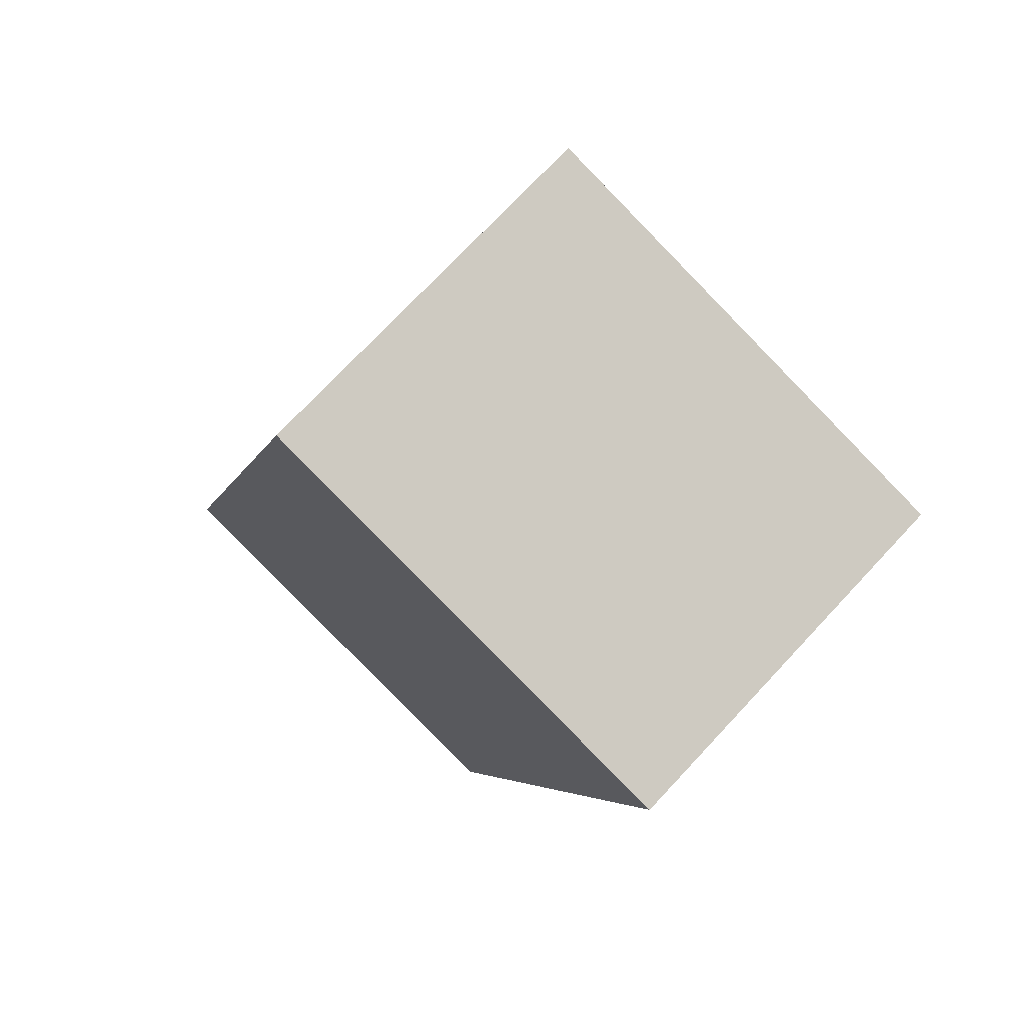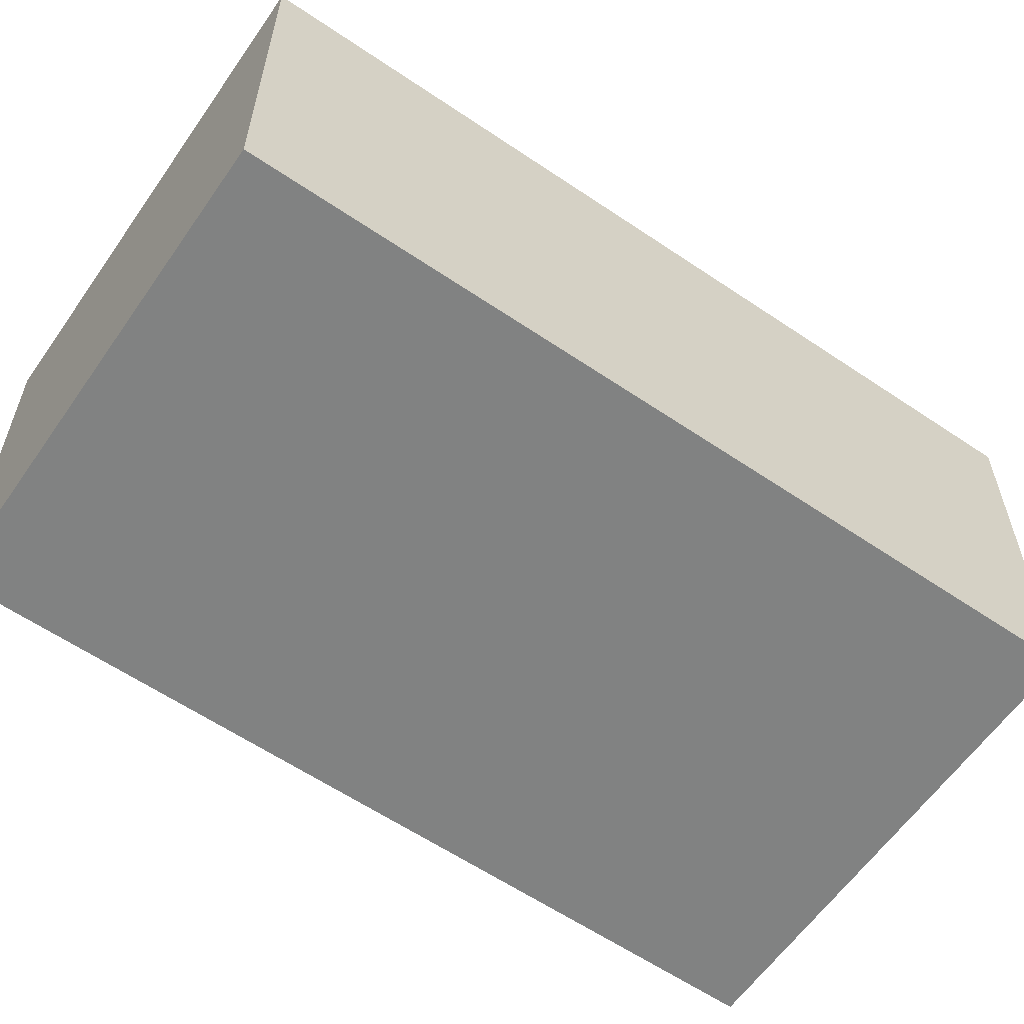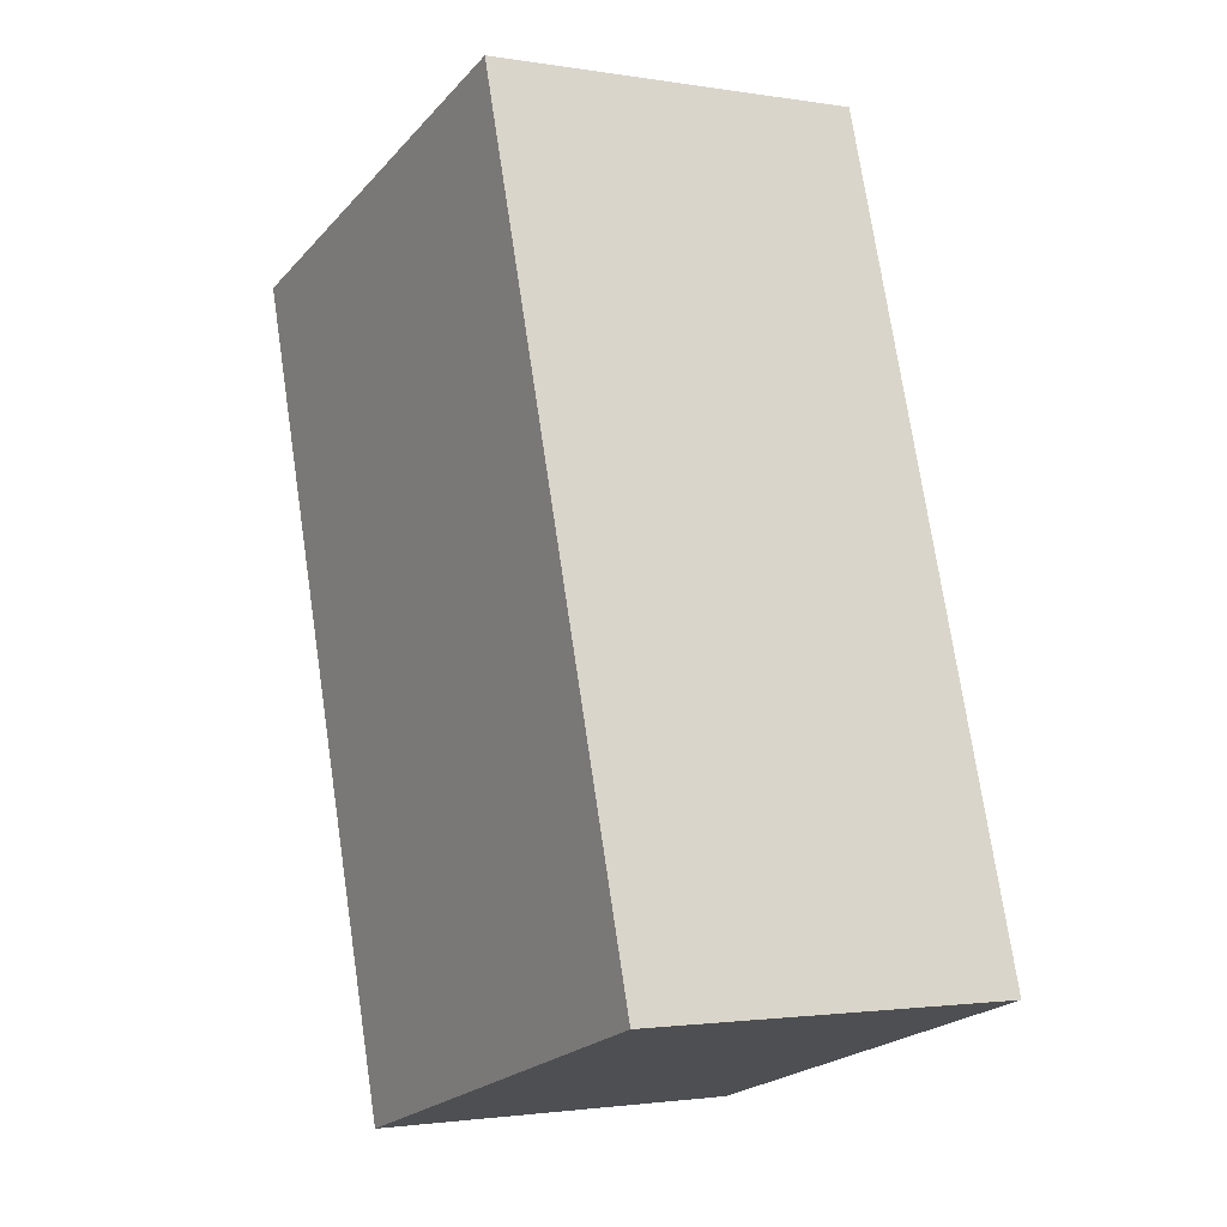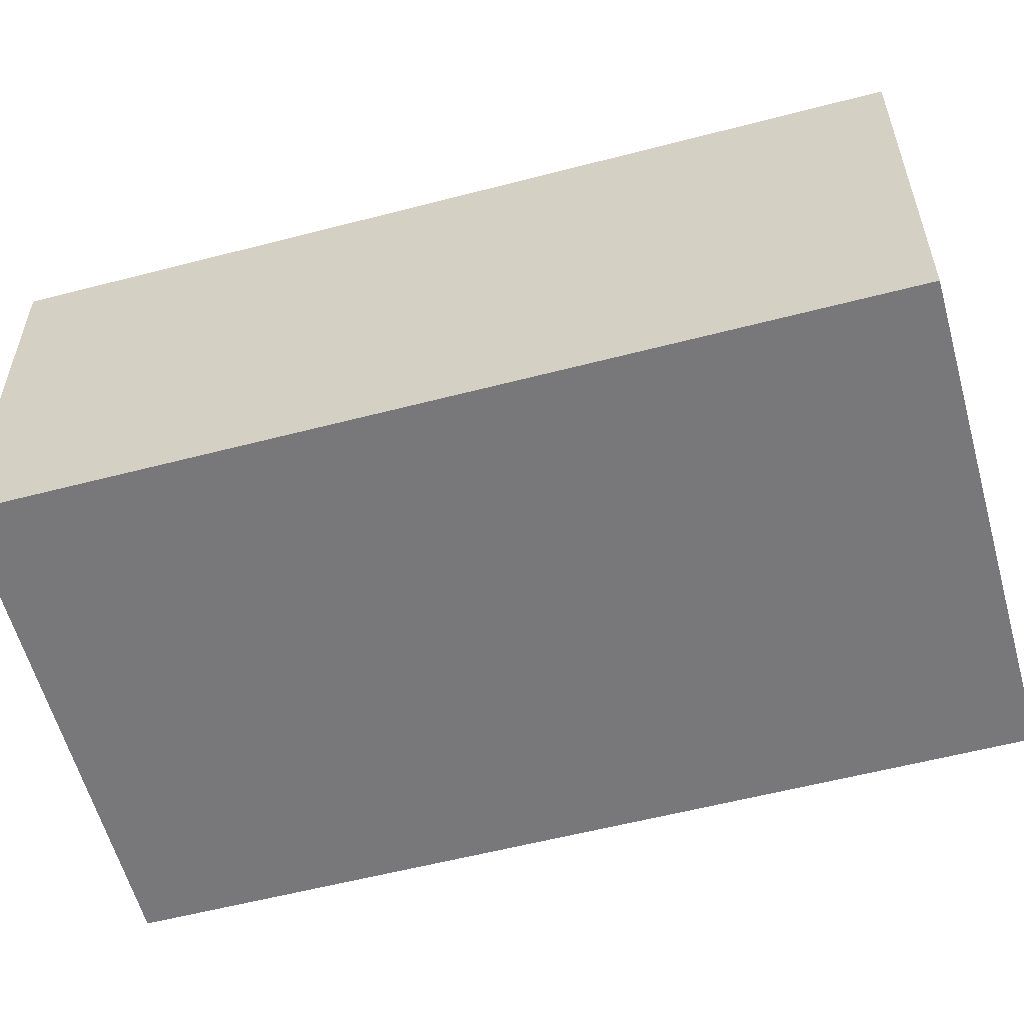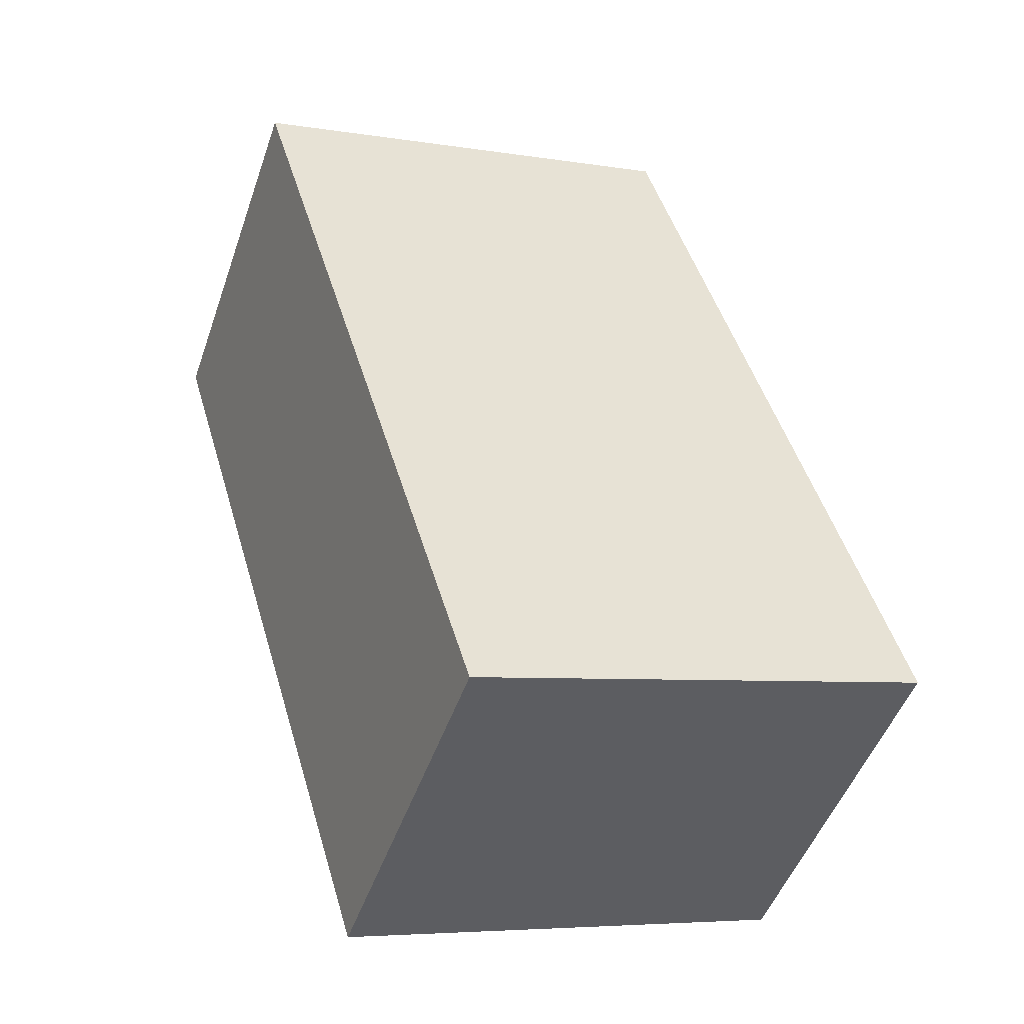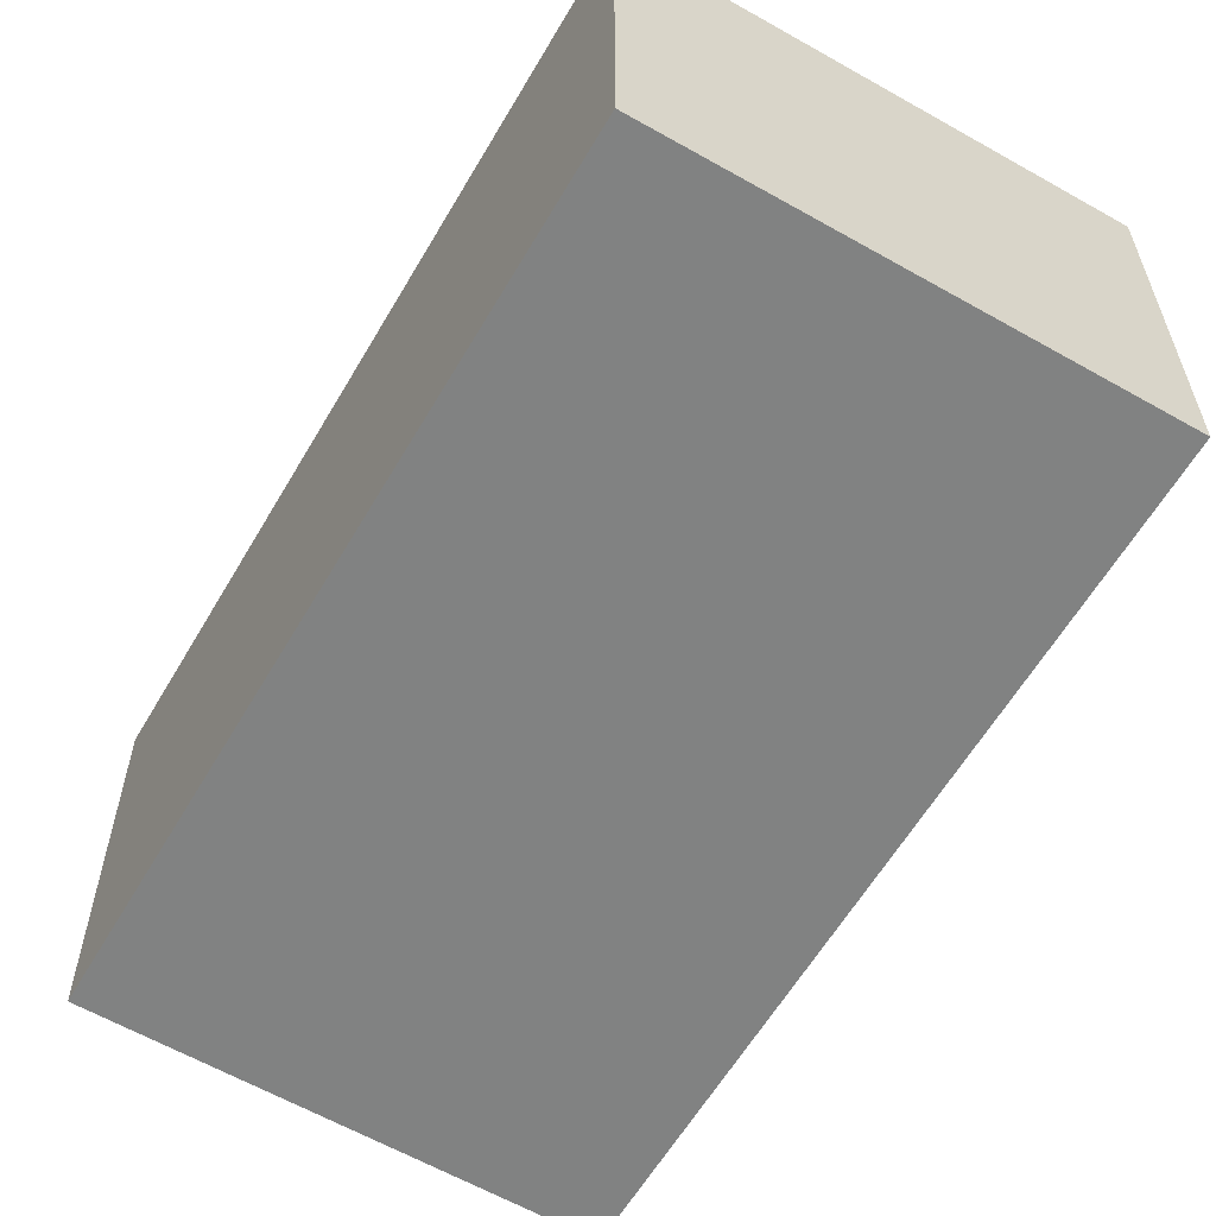
<metadata>
{"format":"obj","ext":"obj","renderer":"f3d","projection":"perspective","resolution":1024,"background":"white","views":[{"elev":73.8,"azim":43.1,"up":"+Z"},{"elev":-60.6,"azim":72.2,"up":"+Y"},{"elev":-1.9,"azim":-120.5,"up":"+Z"},{"elev":-57.6,"azim":-58.0,"up":"+Y"},{"elev":-49.3,"azim":161.0,"up":"+Z"},{"elev":-60.6,"azim":-13.4,"up":"+Y"}]}
</metadata>
<code>
v  0 10.35 6.338e-16
v  18.96 10.35 18.02
v  12.32 10.35 -3.795
v  3.73 10.35 12.34
v  4.091 10.35 13.54
v  6.568 10.35 21.73
v  6.568 -1.331e-15 21.73
v  4.091 -8.29e-16 13.54
v  3.73 -7.559e-16 12.34
v  0 0 0
v  18.96 -1.103e-15 18.02
v  12.32 2.324e-16 -3.795
g defaultobject
f 1 2 3
f 2 1 4
f 2 4 5
f 2 5 6
f 5 7 6
f 7 5 8
f 8 5 4
f 8 4 1
f 8 1 9
f 9 1 10
f 7 2 6
f 2 7 11
f 11 3 2
f 3 11 12
f 12 1 3
f 1 12 10
f 7 12 11
f 12 7 8
f 12 8 9
f 12 9 10

</code>
